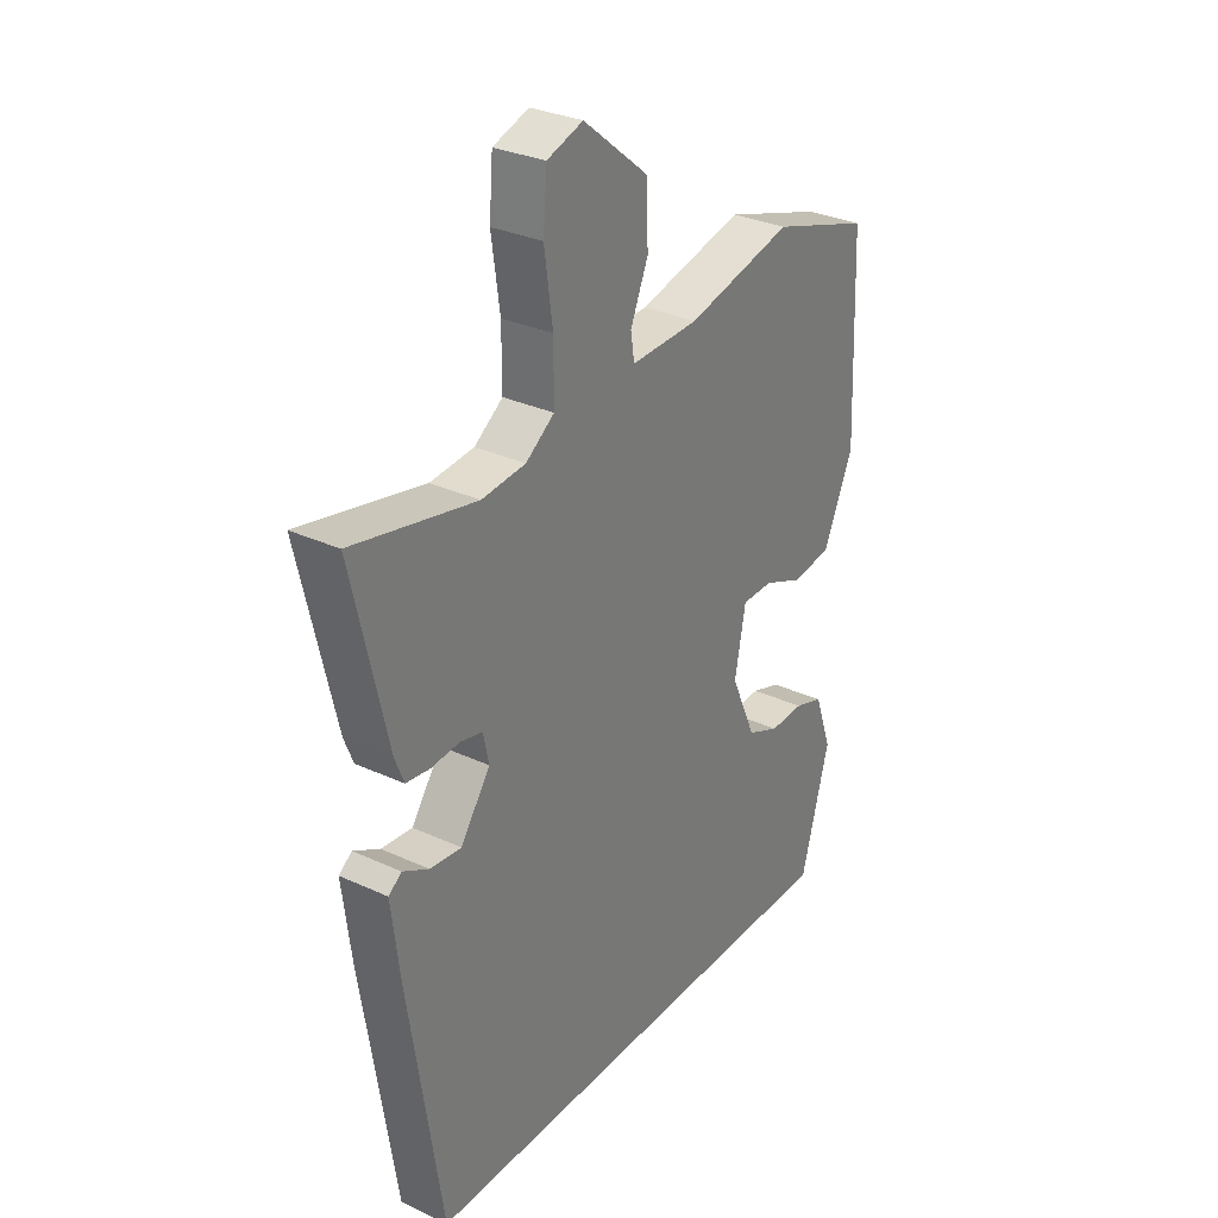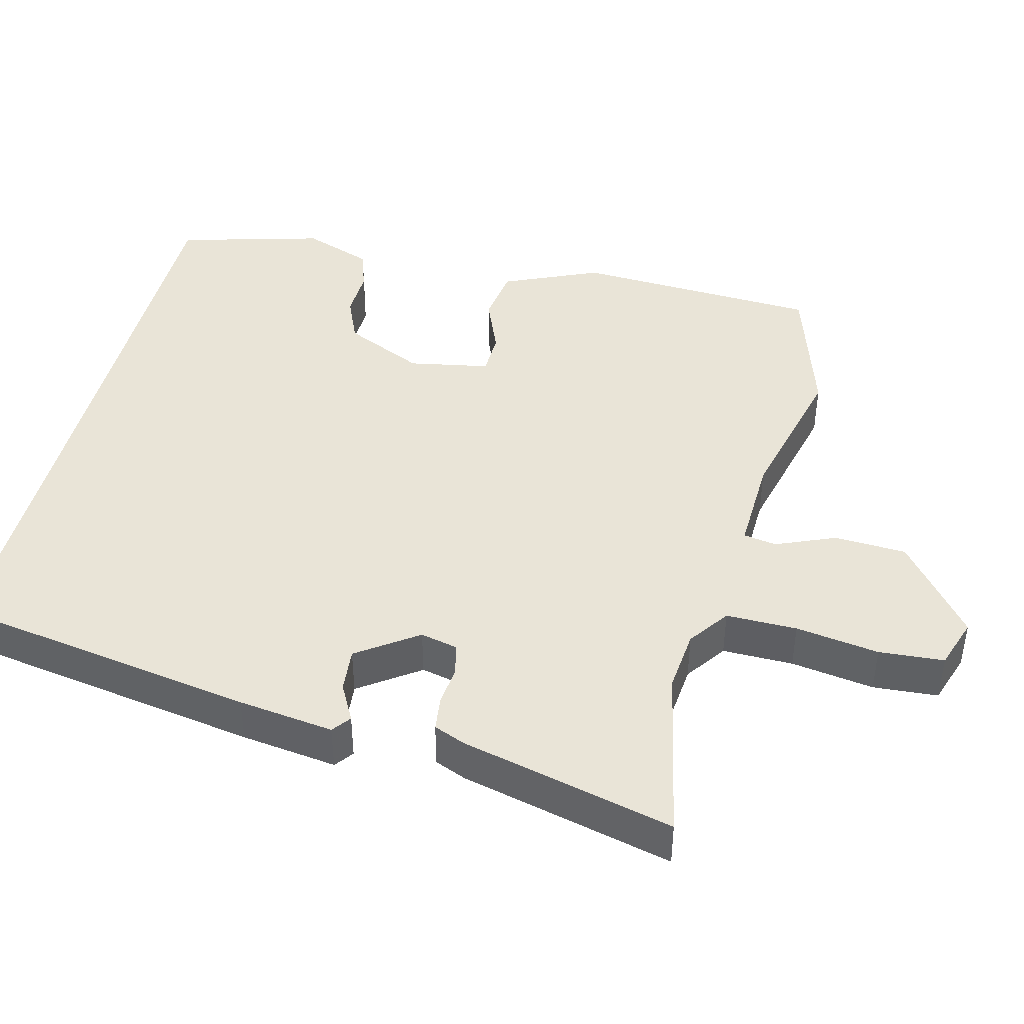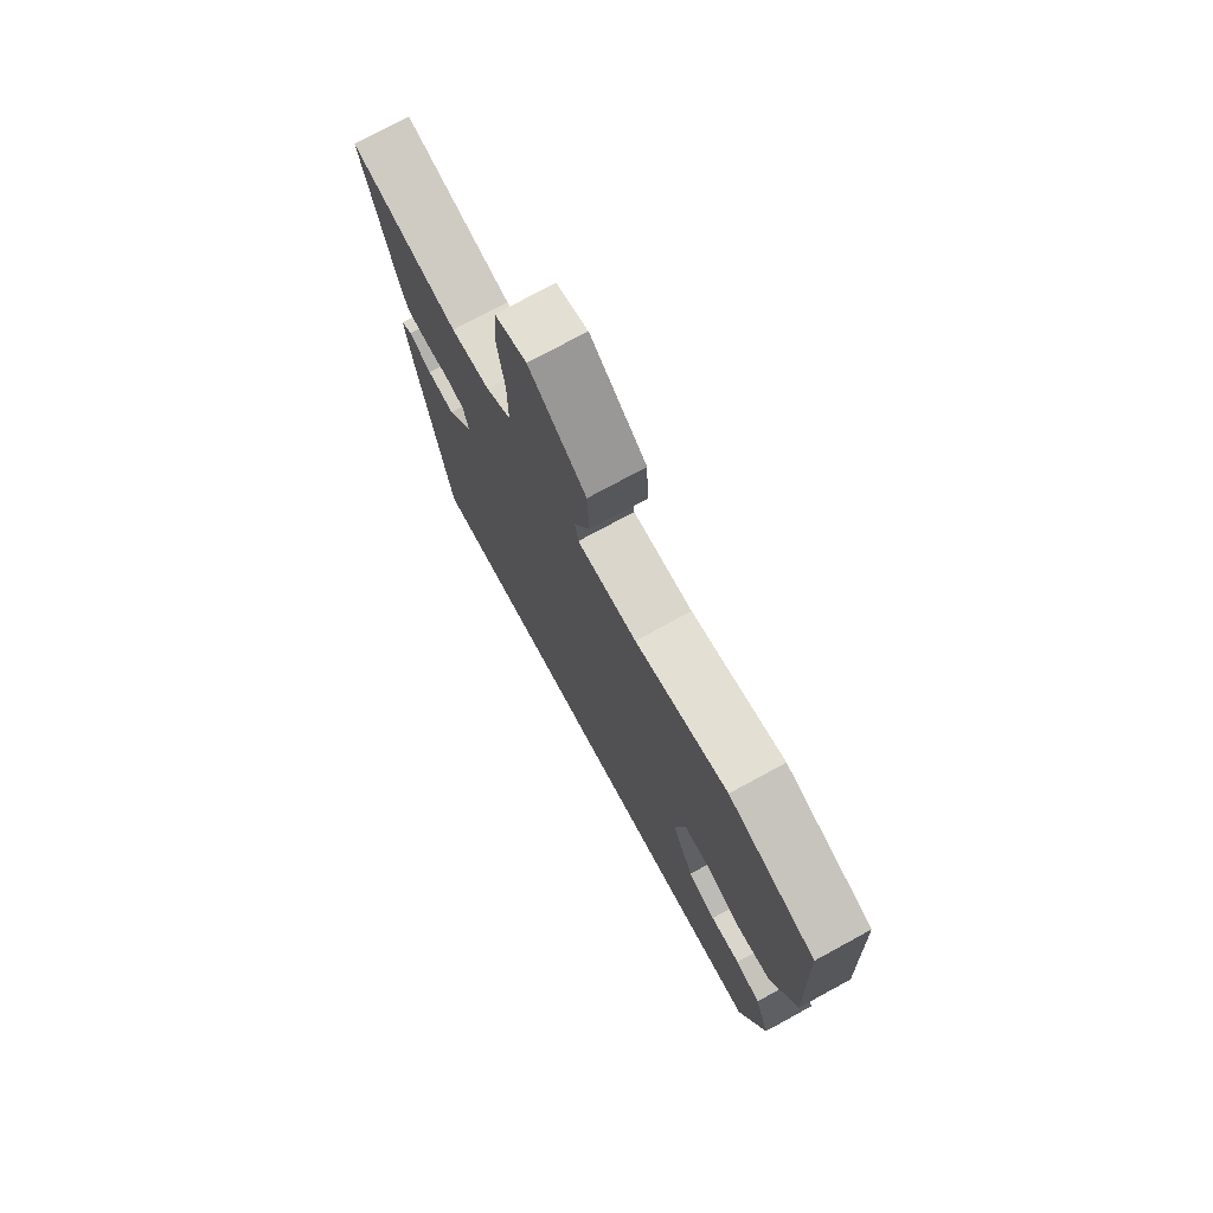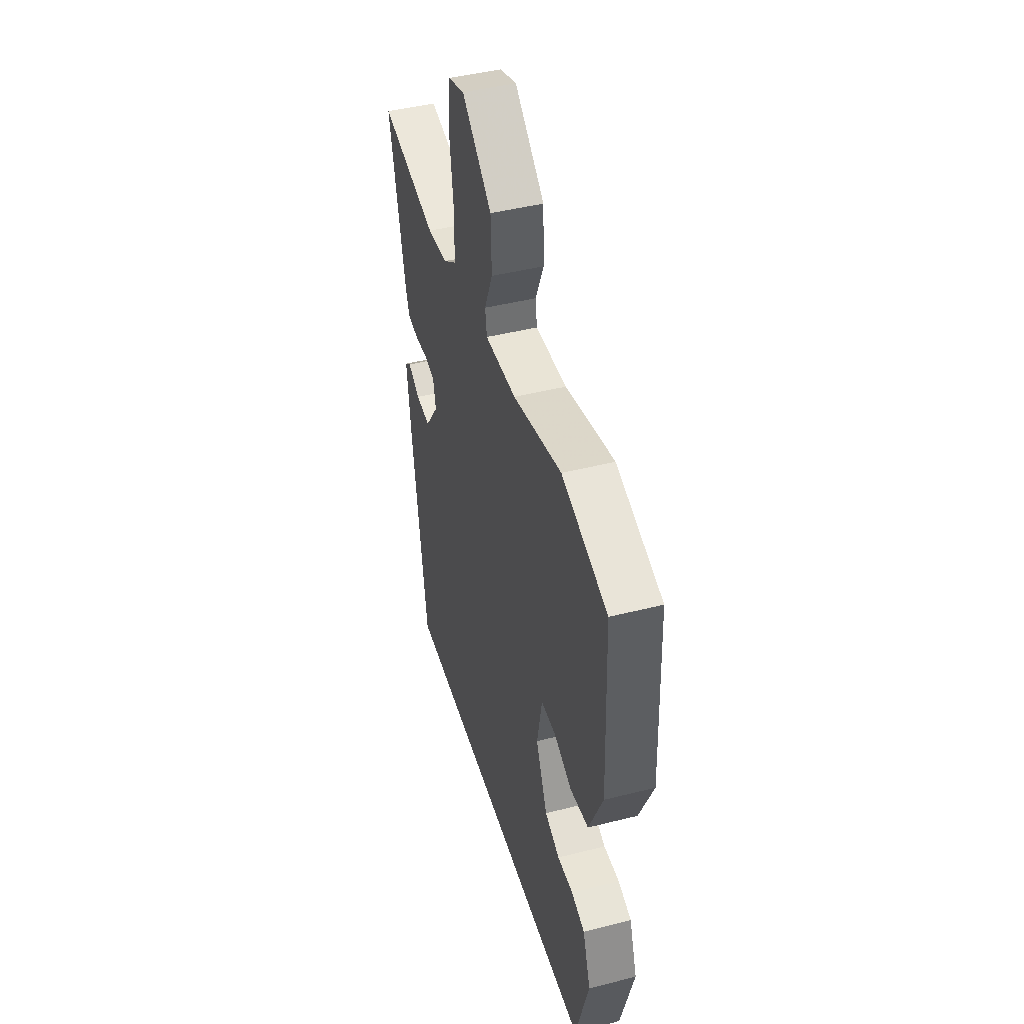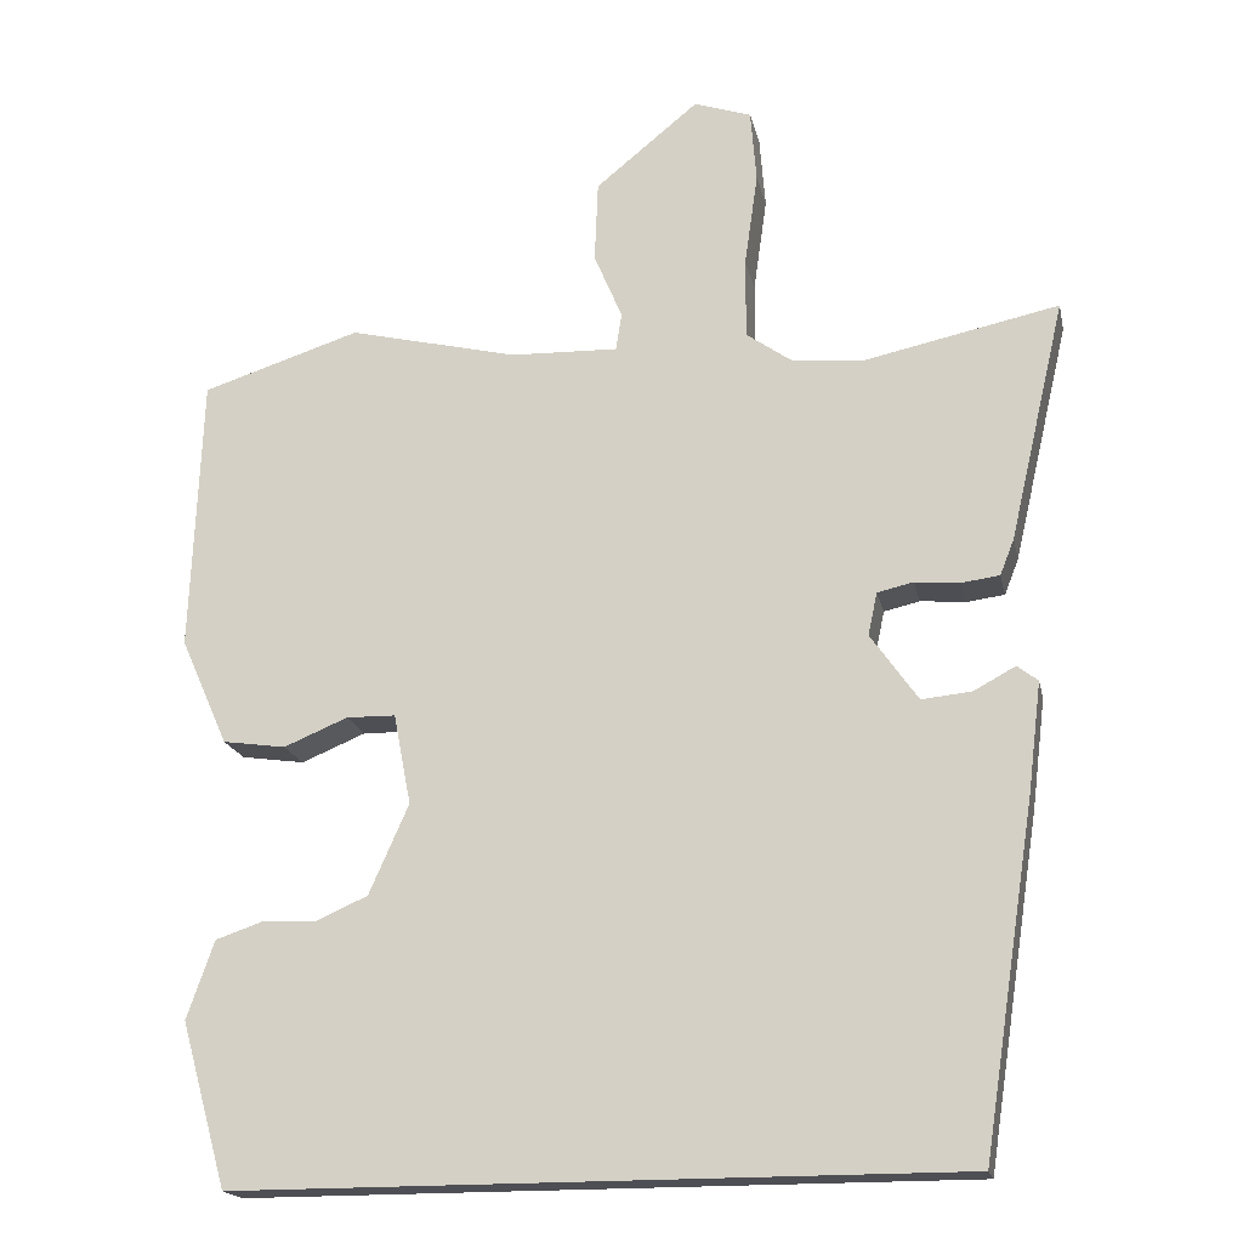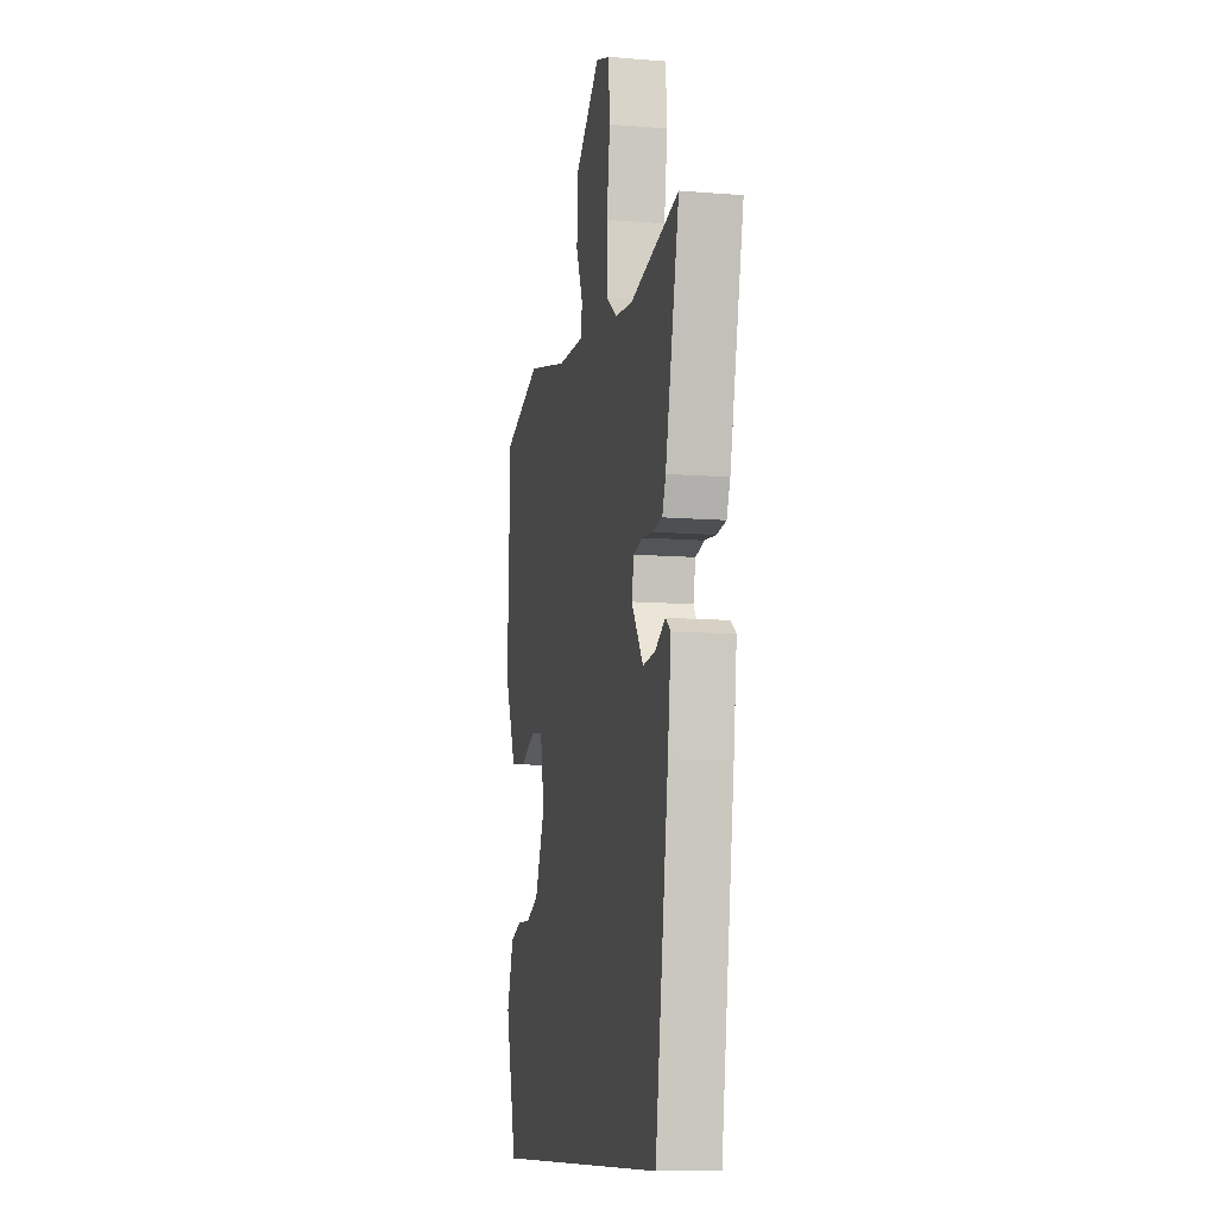
<metadata>
{"format":"obj","ext":"obj","renderer":"f3d","projection":"perspective","resolution":1024,"background":"white","views":[{"elev":30.6,"azim":-56.3,"up":"+Z"},{"elev":43.5,"azim":-75.6,"up":"+Y"},{"elev":75.0,"azim":61.4,"up":"+Z"},{"elev":44.6,"azim":73.6,"up":"+Z"},{"elev":-18.4,"azim":-168.1,"up":"+Z"},{"elev":-10.6,"azim":-101.6,"up":"+Z"}]}
</metadata>
<code>
v 0.331 0.07 0.554
v 0.522 0.07 0.493
v 0.535 0.07 0.161
v 0.478 0.07 0.032
v 0.402 0.07 0.021
v 0.325 0.07 0.053
v 0.266 0.07 0.052
v 0.245 0.07 -0.057
v 0.293 0.07 -0.165
v 0.355 0.07 -0.192
v 0.421 0.07 -0.19
v 0.477 0.07 -0.209
v 0.51 0.07 -0.303
v 0.455 0.07 -0.5
v -0.412 0.07 -0.5
v -0.476 0.07 -0.083
v -0.492 0.07 0.047
v -0.467 0.07 0.066
v -0.417 0.07 0.039
v -0.357 0.07 0.033
v -0.3 0.07 0.114
v -0.311 0.07 0.165
v -0.354 0.07 0.175
v -0.408 0.07 0.17
v -0.454 0.07 0.176
v -0.471 0.07 0.219
v -0.538 0.07 0.508
v -0.302 0.07 0.458
v -0.218 0.07 0.466
v -0.163 0.07 0.505
v -0.163 0.07 0.601
v -0.179 0.07 0.714
v -0.172 0.07 0.802
v -0.103 0.07 0.825
v 0.021 0.07 0.724
v 0.025 0.07 0.626
v -0.009 0.07 0.546
v -0.002 0.07 0.501
v 0.128 0.07 0.505
v 0.331 0 0.554
v 0.522 0 0.493
v 0.535 0 0.161
v 0.478 0 0.032
v 0.402 0 0.021
v 0.325 0 0.053
v 0.266 0 0.052
v 0.245 0 -0.057
v 0.293 0 -0.165
v 0.355 0 -0.192
v 0.421 0 -0.19
v 0.477 0 -0.209
v 0.51 0 -0.303
v 0.455 0 -0.5
v -0.412 0 -0.5
v -0.476 0 -0.083
v -0.492 0 0.047
v -0.467 0 0.066
v -0.417 0 0.039
v -0.357 0 0.033
v -0.3 0 0.114
v -0.311 0 0.165
v -0.354 0 0.175
v -0.408 0 0.17
v -0.454 0 0.176
v -0.471 0 0.219
v -0.538 0 0.508
v -0.302 0 0.458
v -0.218 0 0.466
v -0.163 0 0.505
v -0.163 0 0.601
v -0.179 0 0.714
v -0.172 0 0.802
v -0.103 0 0.825
v 0.021 0 0.724
v 0.025 0 0.626
v -0.009 0 0.546
v -0.002 0 0.501
v 0.128 0 0.505
f 35 36 37
f 34 35 37
f 33 34 37
f 32 33 37
f 31 32 37
f 30 31 37 38
f 29 30 38
f 26 27 28
f 25 26 28
f 24 25 28
f 23 24 28
f 22 23 28 29
f 29 38 39
f 22 29 39
f 21 22 39
f 17 18 19
f 16 17 19
f 15 16 19
f 14 15 19
f 14 19 20
f 12 13 14
f 11 12 14
f 10 11 14
f 9 10 14 20
f 8 9 20 21
f 4 5 6
f 3 4 6
f 2 3 6
f 1 2 6
f 39 1 6
f 39 6 7
f 7 8 21 39
f 76 75 74
f 76 74 73
f 76 73 72
f 76 72 71
f 76 71 70
f 77 76 70 69
f 77 69 68
f 67 66 65
f 67 65 64
f 67 64 63
f 67 63 62
f 68 67 62 61
f 78 77 68
f 78 68 61
f 78 61 60
f 58 57 56
f 58 56 55
f 58 55 54
f 58 54 53
f 59 58 53
f 53 52 51
f 53 51 50
f 53 50 49
f 59 53 49 48
f 60 59 48 47
f 45 44 43
f 45 43 42
f 45 42 41
f 45 41 40
f 45 40 78
f 46 45 78
f 78 60 47 46
f 1 40 41 2
f 2 41 42 3
f 3 42 43 4
f 4 43 44 5
f 5 44 45 6
f 6 45 46 7
f 7 46 47 8
f 8 47 48 9
f 9 48 49 10
f 10 49 50 11
f 11 50 51 12
f 12 51 52 13
f 13 52 53 14
f 14 53 54 15
f 15 54 55 16
f 16 55 56 17
f 17 56 57 18
f 18 57 58 19
f 19 58 59 20
f 20 59 60 21
f 21 60 61 22
f 22 61 62 23
f 23 62 63 24
f 24 63 64 25
f 25 64 65 26
f 26 65 66 27
f 27 66 67 28
f 28 67 68 29
f 29 68 69 30
f 30 69 70 31
f 31 70 71 32
f 32 71 72 33
f 33 72 73 34
f 34 73 74 35
f 35 74 75 36
f 36 75 76 37
f 37 76 77 38
f 38 77 78 39
f 39 78 40 1

</code>
